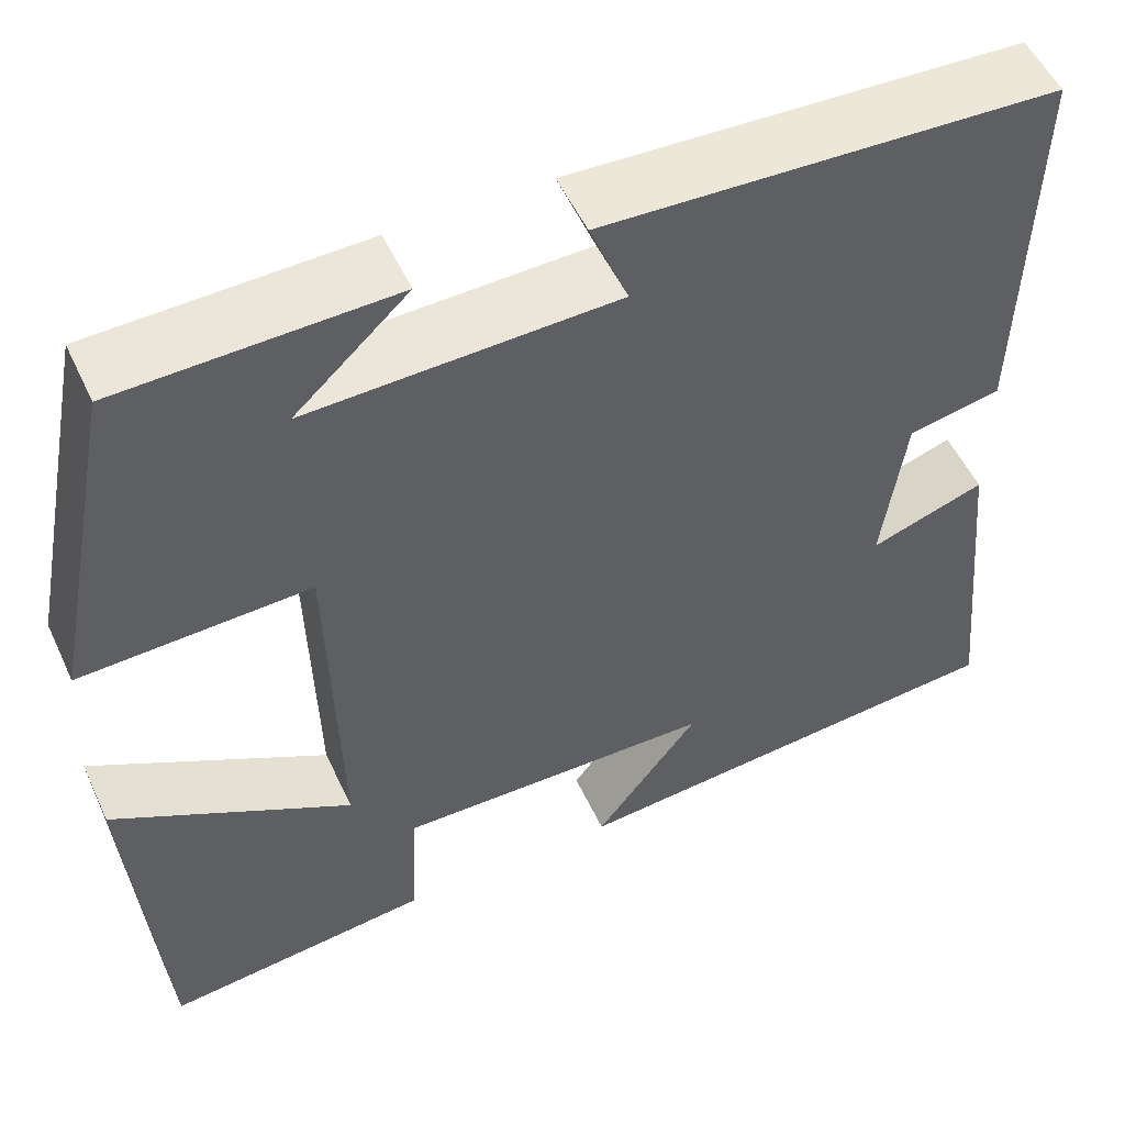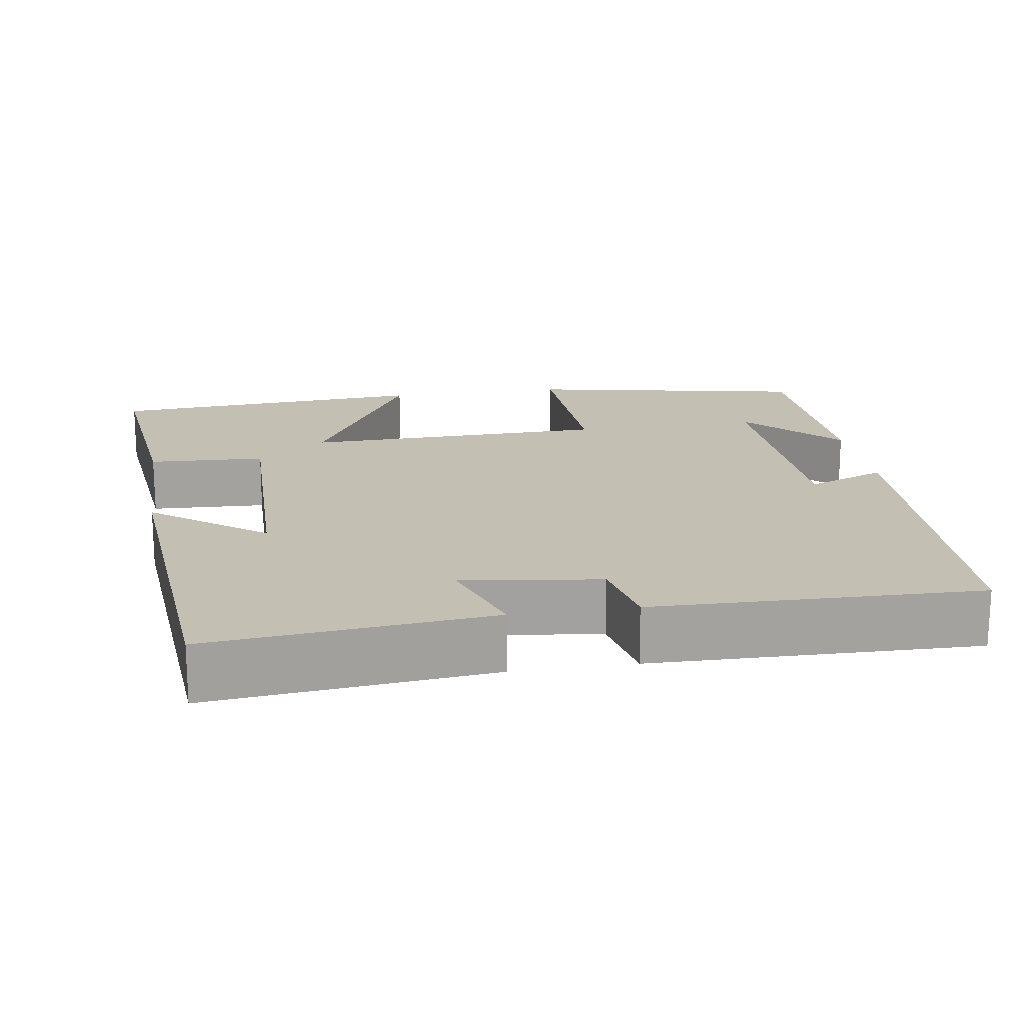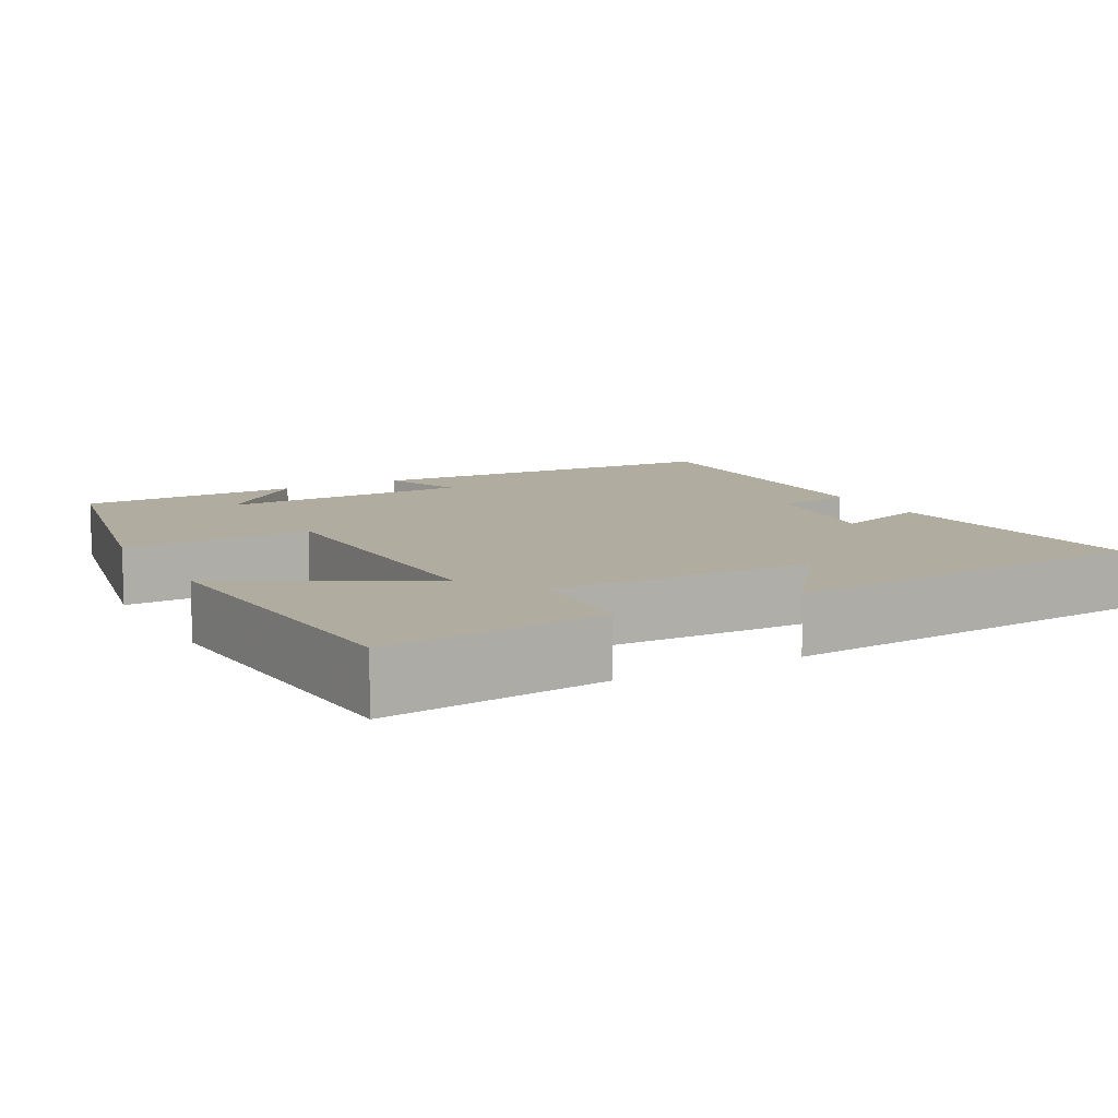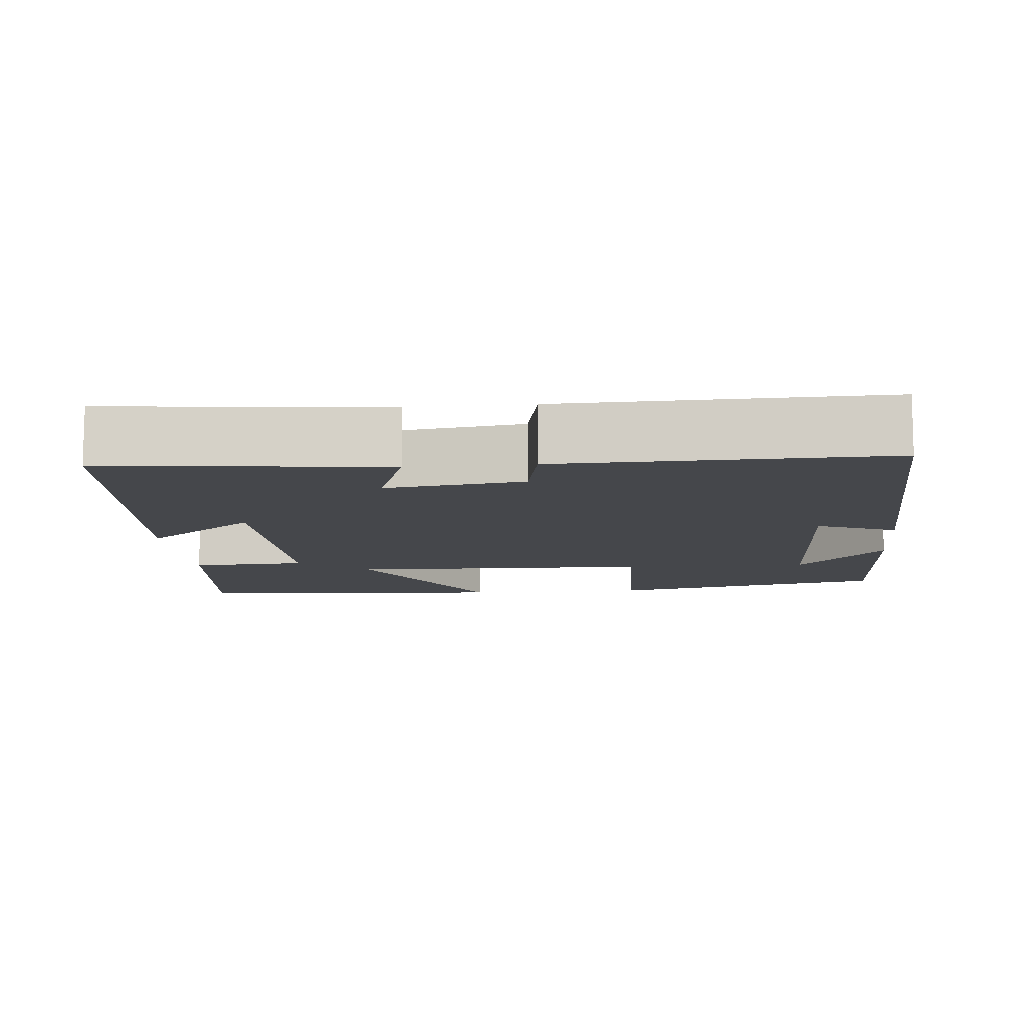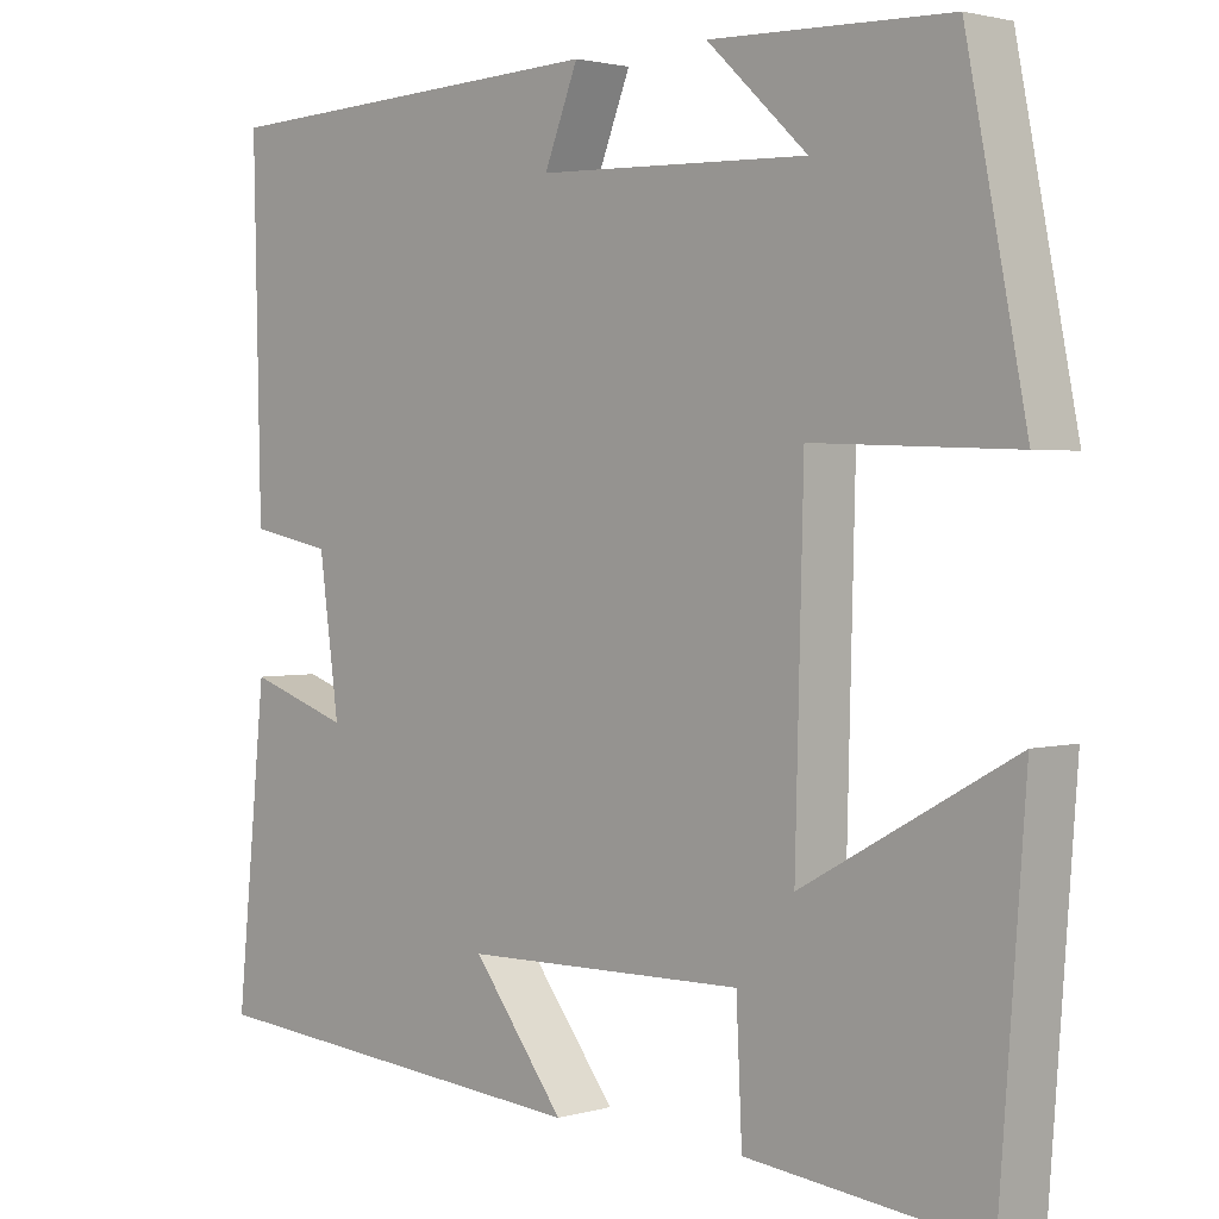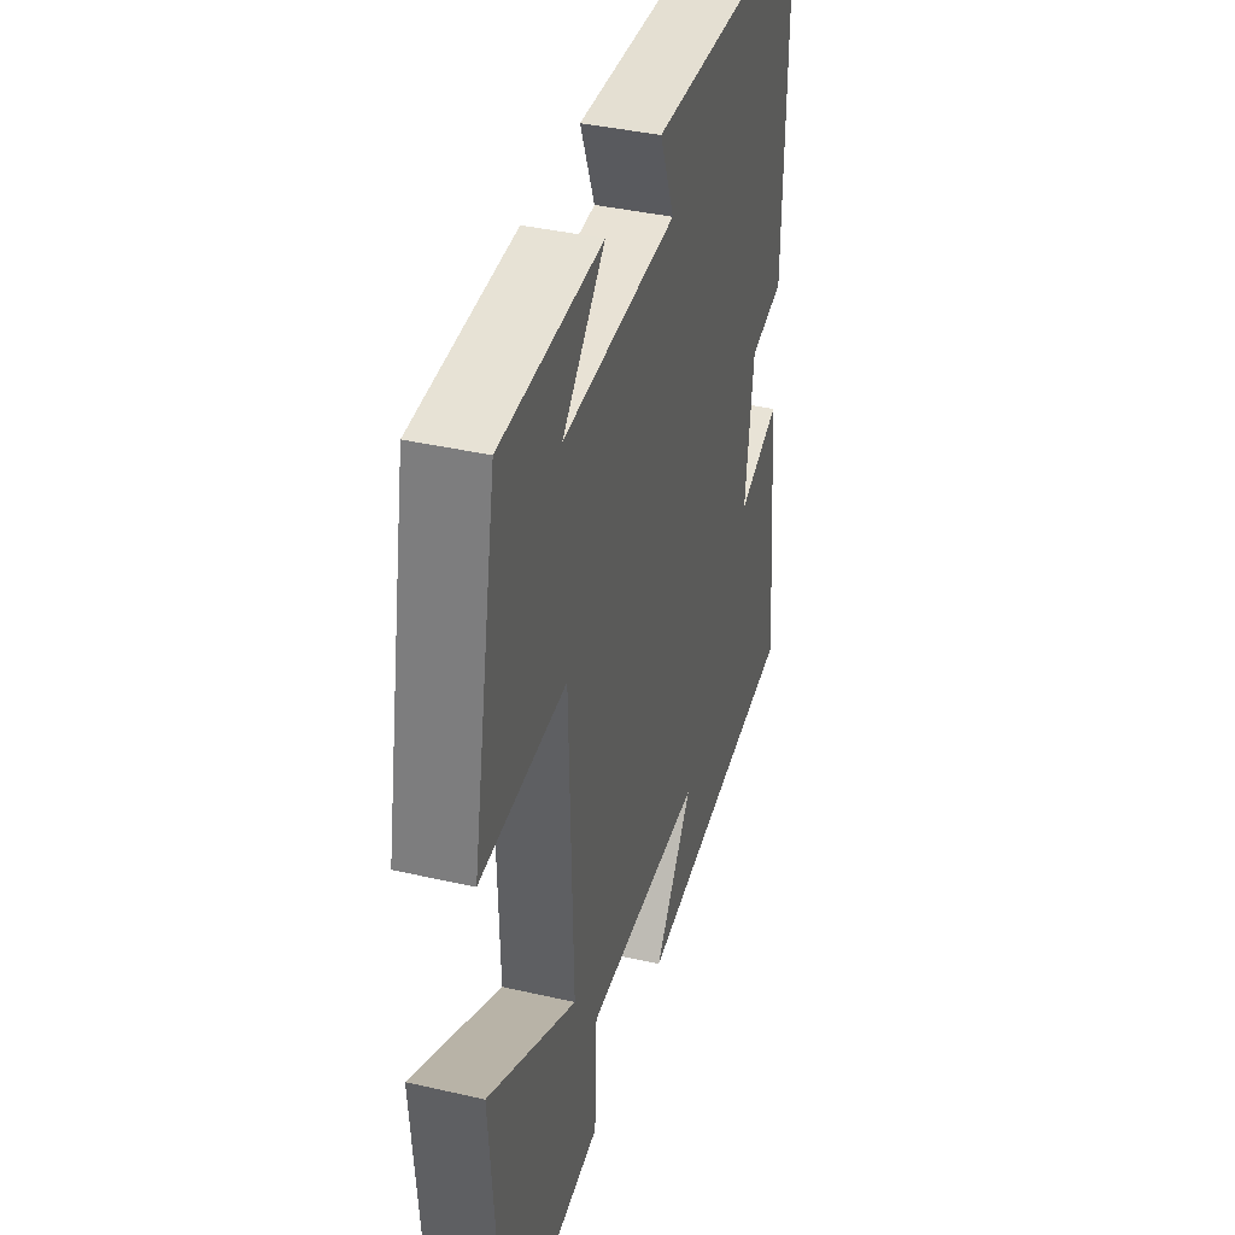
<metadata>
{"format":"obj","ext":"obj","renderer":"f3d","projection":"perspective","resolution":1024,"background":"white","views":[{"elev":52.8,"azim":155.4,"up":"+Z"},{"elev":17.9,"azim":-99.0,"up":"+Y"},{"elev":10.0,"azim":151.4,"up":"+Y"},{"elev":-10.5,"azim":-84.8,"up":"+Y"},{"elev":2.1,"azim":44.8,"up":"+Z"},{"elev":39.2,"azim":106.0,"up":"+Z"}]}
</metadata>
<code>
v 0.469 0.07 -0.531
v 0.184 0.07 -0.5
v 0.177 0.07 -0.349
v -0.163 0.07 -0.355
v -0.052 0.07 -0.5
v -0.536 0.07 -0.46
v -0.5 0.07 -0.098
v -0.377 0.07 -0.14
v -0.401 0.07 0.038
v -0.5 0.07 0.058
v -0.509 0.07 0.478
v -0.027 0.07 0.5
v -0.068 0.07 0.397
v 0.26 0.07 0.387
v 0.139 0.07 0.5
v 0.428 0.07 0.492
v 0.5 0.07 0.129
v 0.256 0.07 0.138
v 0.246 0.07 -0.256
v 0.5 0.07 -0.115
v 0.469 0 -0.531
v 0.184 0 -0.5
v 0.177 0 -0.349
v -0.163 0 -0.355
v -0.052 0 -0.5
v -0.536 0 -0.46
v -0.5 0 -0.098
v -0.377 0 -0.14
v -0.401 0 0.038
v -0.5 0 0.058
v -0.509 0 0.478
v -0.027 0 0.5
v -0.068 0 0.397
v 0.26 0 0.387
v 0.139 0 0.5
v 0.428 0 0.492
v 0.5 0 0.129
v 0.256 0 0.138
v 0.246 0 -0.256
v 0.5 0 -0.115
f 1 2 3
f 20 1 3
f 19 20 3
f 18 19 3 4
f 16 17 18
f 16 18 4
f 14 15 16
f 14 16 4
f 13 14 4
f 11 12 13
f 10 11 13
f 9 10 13
f 8 9 13 4
f 6 7 8
f 5 6 8
f 4 5 8
f 23 22 21
f 23 21 40
f 23 40 39
f 24 23 39 38
f 38 37 36
f 24 38 36
f 36 35 34
f 24 36 34
f 24 34 33
f 33 32 31
f 33 31 30
f 33 30 29
f 24 33 29 28
f 28 27 26
f 28 26 25
f 28 25 24
f 1 21 22 2
f 2 22 23 3
f 3 23 24 4
f 4 24 25 5
f 5 25 26 6
f 6 26 27 7
f 7 27 28 8
f 8 28 29 9
f 9 29 30 10
f 10 30 31 11
f 11 31 32 12
f 12 32 33 13
f 13 33 34 14
f 14 34 35 15
f 15 35 36 16
f 16 36 37 17
f 17 37 38 18
f 18 38 39 19
f 19 39 40 20
f 20 40 21 1

</code>
